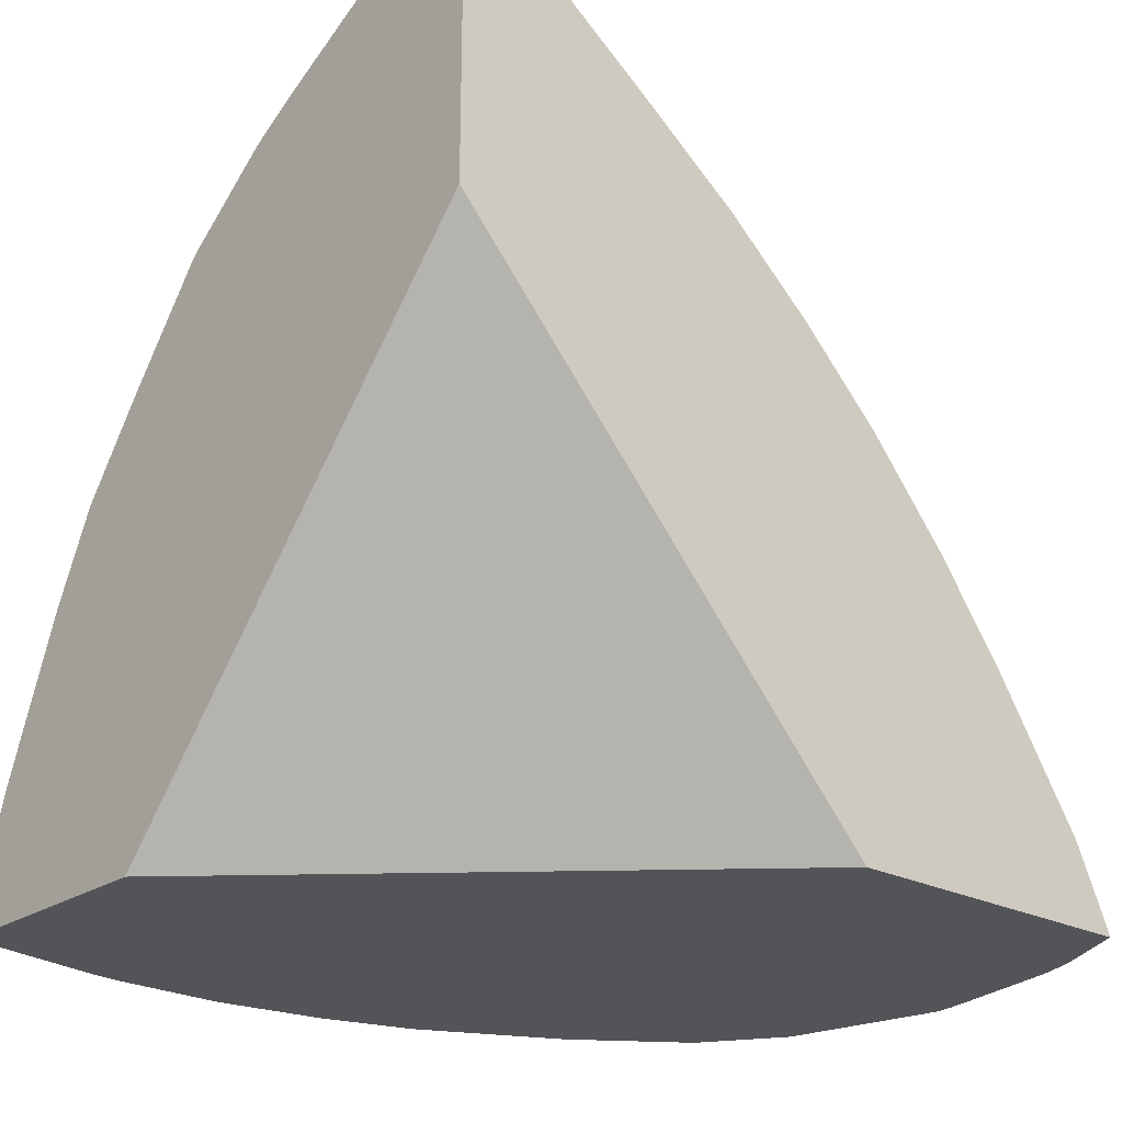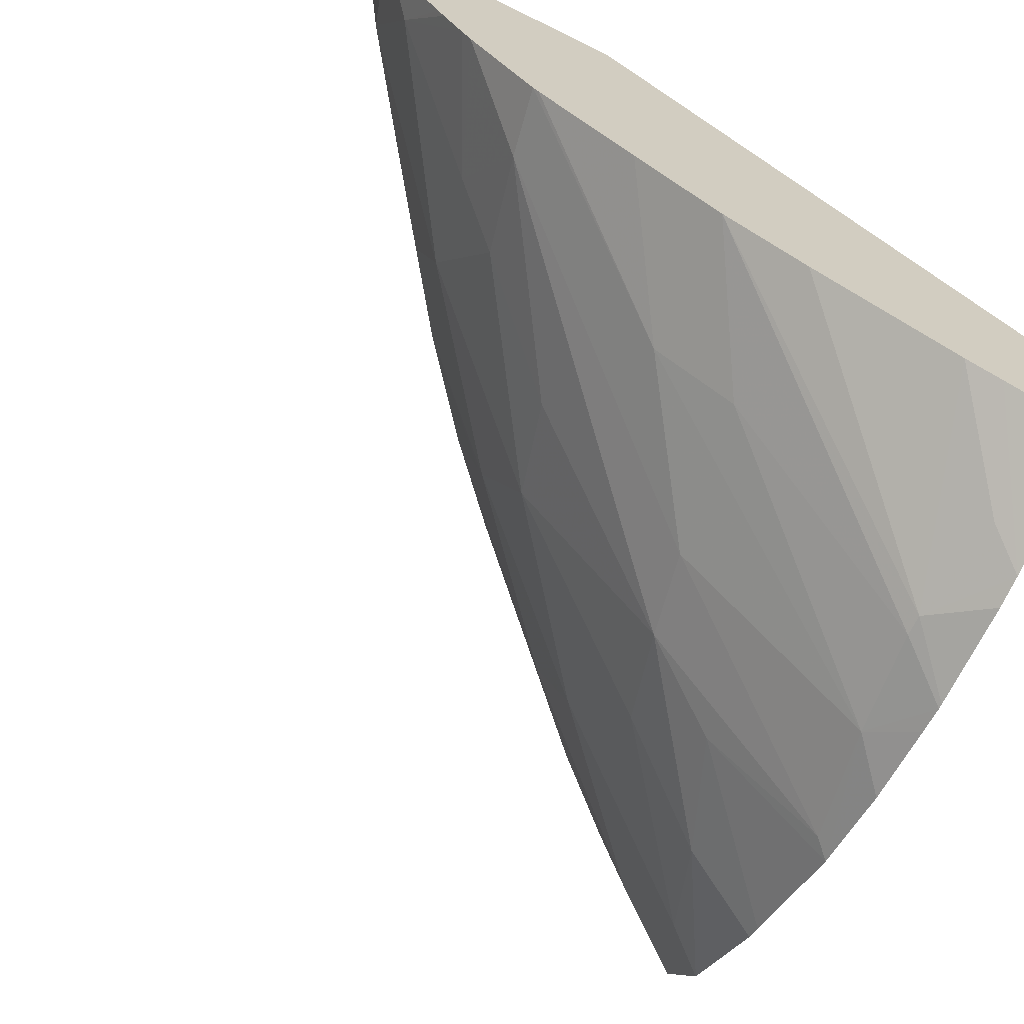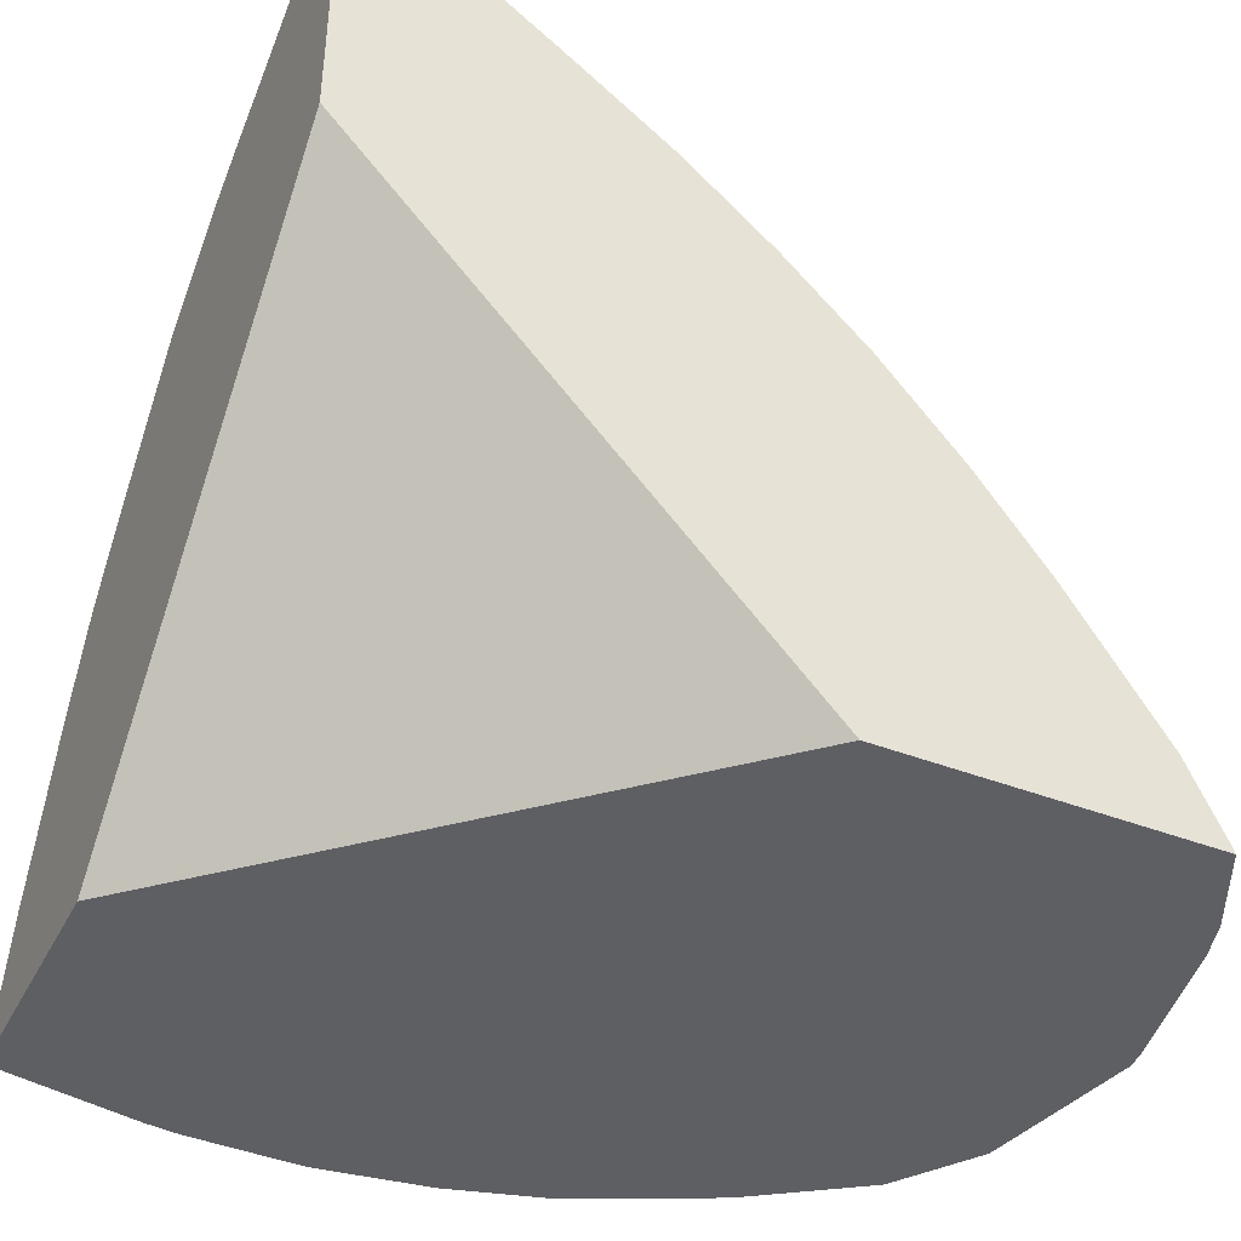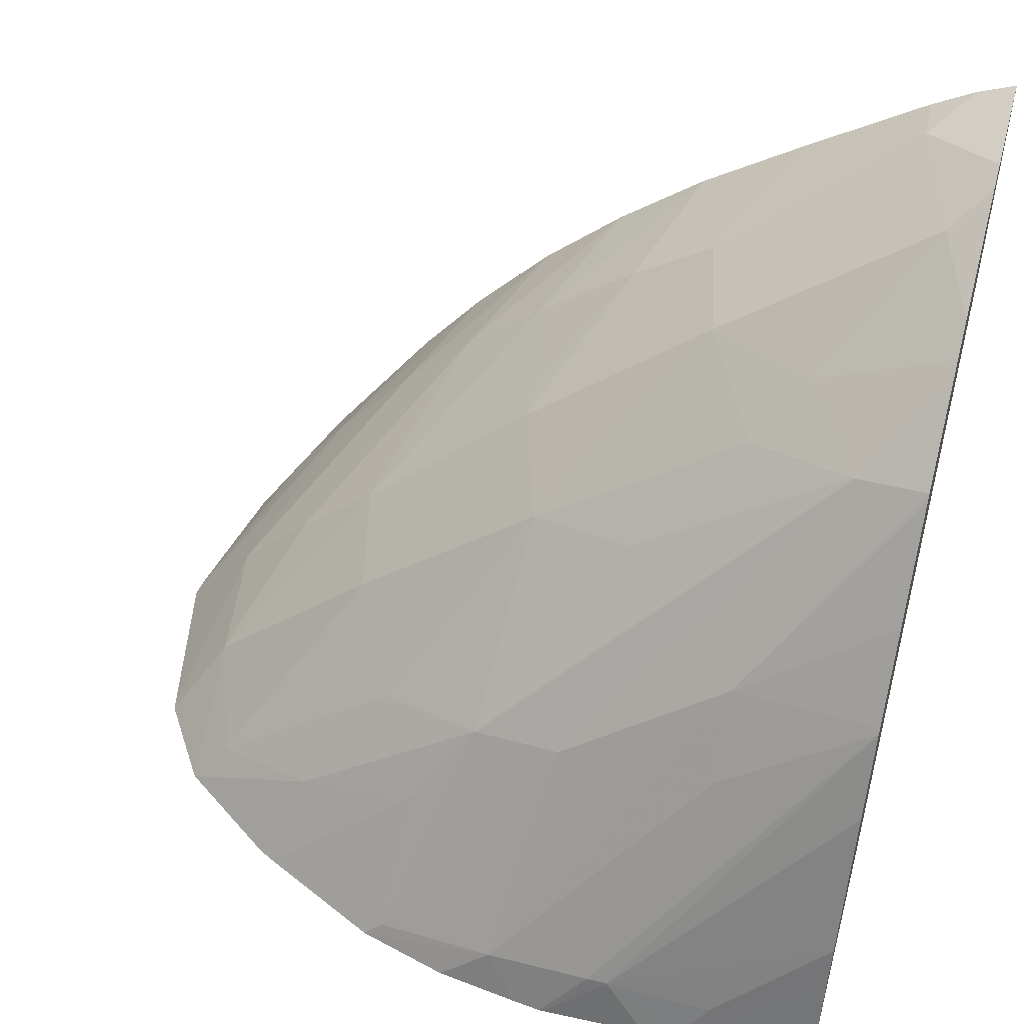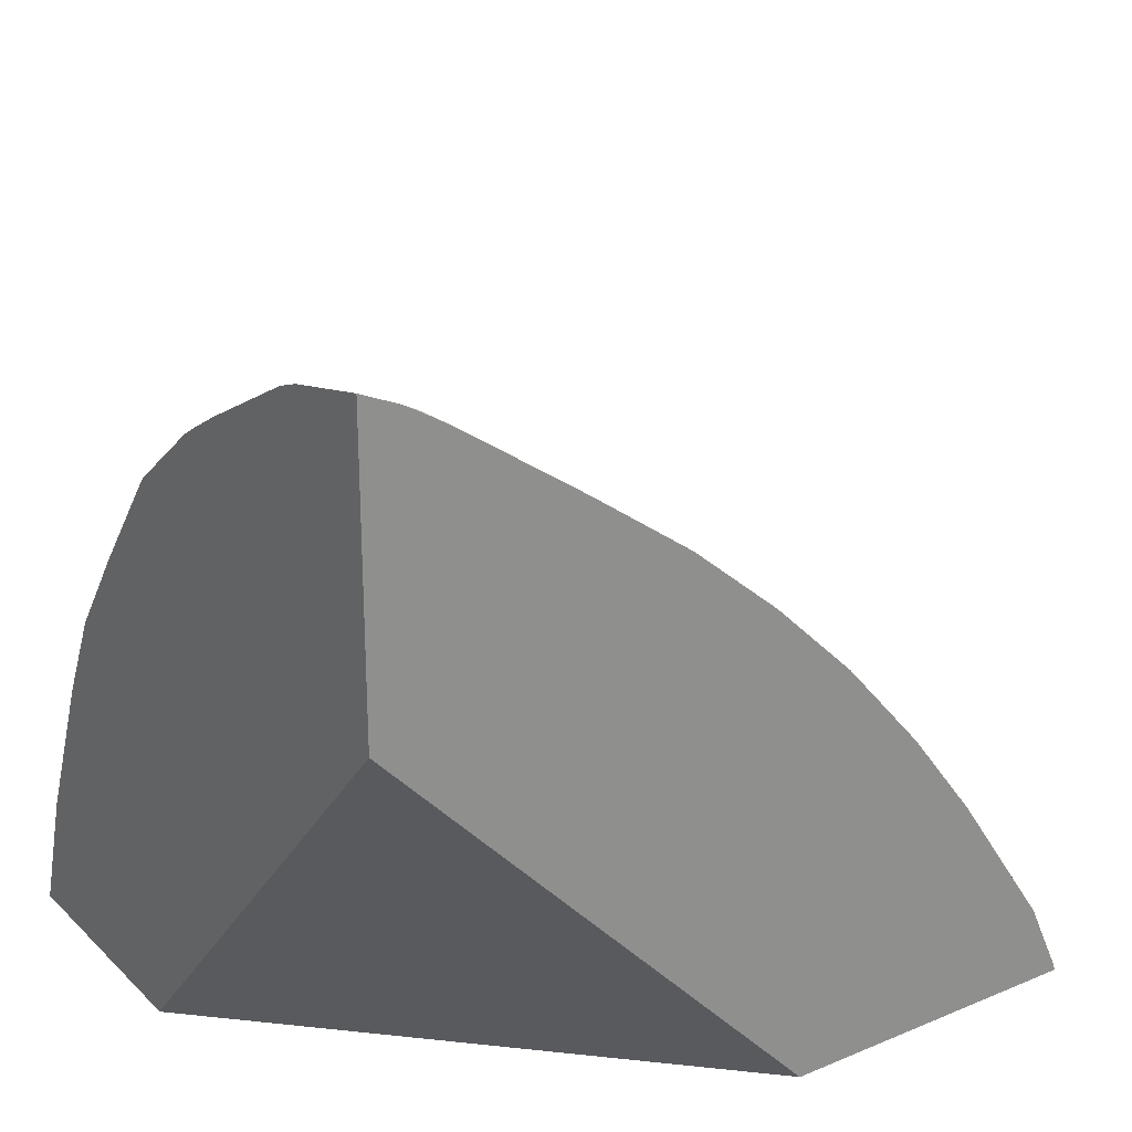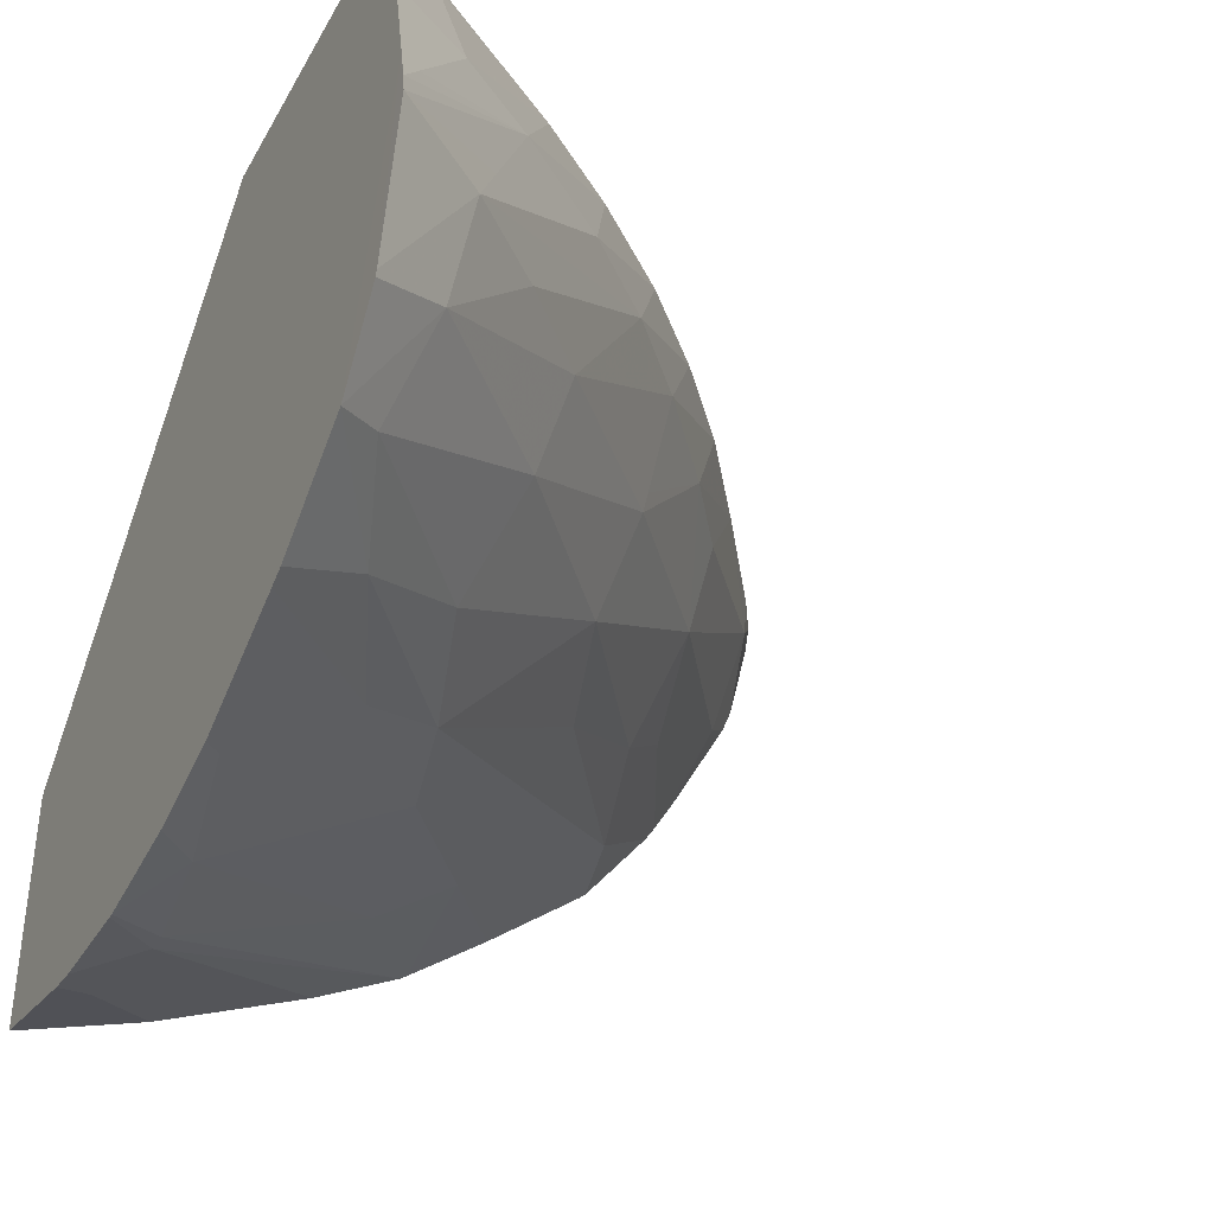
<metadata>
{"format":"obj","ext":"obj","renderer":"f3d","projection":"perspective","resolution":1024,"background":"white","views":[{"elev":-23.6,"azim":138.6,"up":"+Z"},{"elev":-68.0,"azim":63.7,"up":"+Y"},{"elev":-40.9,"azim":154.7,"up":"+Z"},{"elev":50.5,"azim":15.4,"up":"+Z"},{"elev":25.0,"azim":146.0,"up":"+Z"},{"elev":-37.4,"azim":-116.5,"up":"+Y"}]}
</metadata>
<code>
v 0.02164 0.1918 0.05406
v 0.02305 0.1891 0.05406
v 0.02293 0.1891 0.05406
v 0.02219 0.1897 0.05406
v 0.0218 0.1902 0.05406
v 0.02179 0.1903 0.05406
v 0.02157 0.1914 0.05406
v 0.02158 0.1915 0.05406
v 0.02172 0.1918 0.05421
v 0.02179 0.1925 0.05406
v 0.02398 0.1918 0.05406
v 0.0254 0.1884 0.05406
v 0.02519 0.1884 0.05406
v 0.0246 0.1885 0.05406
v 0.02394 0.1887 0.05406
v 0.02413 0.1893 0.05503
v 0.02321 0.1895 0.05465
v 0.02244 0.1898 0.05437
v 0.02217 0.1906 0.05462
v 0.02209 0.1914 0.05475
v 0.02224 0.1918 0.05491
v 0.02257 0.1926 0.05525
v 0.02218 0.1926 0.05467
v 0.02229 0.1932 0.05451
v 0.02188 0.1928 0.05406
v 0.02435 0.1933 0.05406
v 0.02744 0.1887 0.05406
v 0.02642 0.1884 0.05406
v 0.02619 0.1884 0.05406
v 0.02543 0.1884 0.05406
v 0.02572 0.1885 0.05446
v 0.02495 0.1886 0.05437
v 0.02407 0.1887 0.05419
v 0.02456 0.1896 0.05565
v 0.02379 0.1899 0.05542
v 0.02336 0.1907 0.0557
v 0.0232 0.1914 0.05588
v 0.02262 0.1914 0.05533
v 0.02368 0.1926 0.05657
v 0.02315 0.1926 0.056
v 0.02308 0.1933 0.05562
v 0.02356 0.1933 0.05626
v 0.02244 0.1933 0.05464
v 0.0222 0.1933 0.05414
v 0.02217 0.1933 0.05406
v 0.02438 0.1933 0.05406
v 0.02744 0.1904 0.05406
v 0.02744 0.1888 0.05468
v 0.02664 0.1886 0.05434
v 0.02587 0.1885 0.05446
v 0.02744 0.1897 0.05665
v 0.02638 0.1894 0.05601
v 0.02638 0.1898 0.05659
v 0.02522 0.1895 0.05581
v 0.02467 0.1909 0.05674
v 0.02693 0.1908 0.05793
v 0.02544 0.1906 0.05696
v 0.0244 0.1916 0.05695
v 0.02438 0.1918 0.05698
v 0.02426 0.1926 0.0571
v 0.02412 0.1933 0.05691
v 0.02469 0.1933 0.05747
v 0.02744 0.1933 0.05734
v 0.02744 0.1889 0.05495
v 0.02744 0.1894 0.05603
v 0.02744 0.1897 0.05669
v 0.02744 0.1901 0.05728
v 0.02744 0.1907 0.05799
v 0.02744 0.1907 0.05803
v 0.02616 0.1911 0.05774
v 0.0257 0.1919 0.05798
v 0.02648 0.1915 0.05812
v 0.02744 0.1913 0.05852
v 0.0245 0.1918 0.05707
v 0.02497 0.1926 0.05768
v 0.02532 0.1933 0.058
v 0.02744 0.1933 0.05942
v 0.02675 0.1918 0.05845
v 0.02718 0.1923 0.05896
v 0.0269 0.1931 0.0591
v 0.02555 0.1926 0.05809
v 0.02744 0.1915 0.05859
v 0.02734 0.1918 0.05874
v 0.02604 0.1933 0.05853
v 0.02744 0.1933 0.05941
v 0.02718 0.1933 0.0593
v 0.0274 0.1918 0.05877
v 0.02744 0.1918 0.05879
v 0.02744 0.1925 0.05919
v 0.02744 0.1927 0.05926
v 0.02688 0.1933 0.05912
v 0.02744 0.1917 0.05874
f 1 2 3
f 1 3 4
f 1 4 5
f 1 5 6
f 1 6 7
f 1 7 8
f 1 8 9
f 1 9 10
f 1 10 25
f 1 25 45
f 1 45 46
f 1 46 26
f 1 26 11
f 1 11 30
f 1 30 12
f 1 12 13
f 1 13 14
f 1 14 15
f 1 15 2
f 2 15 16
f 2 16 17
f 2 17 3
f 3 17 4
f 4 17 18
f 4 18 19
f 4 19 5
f 5 19 6
f 6 19 20
f 6 20 7
f 7 20 21
f 7 21 22
f 7 22 8
f 8 22 9
f 9 23 10
f 9 22 23
f 10 23 24
f 10 24 25
f 11 26 27
f 11 27 28
f 11 28 29
f 11 29 30
f 12 30 50
f 12 50 31
f 12 31 32
f 12 32 13
f 13 32 14
f 14 32 15
f 15 32 33
f 15 33 16
f 16 34 17
f 16 33 34
f 17 34 35
f 17 35 18
f 18 35 36
f 18 36 19
f 19 36 37
f 19 37 38
f 19 38 20
f 20 38 39
f 20 39 40
f 20 40 21
f 21 40 22
f 22 41 23
f 22 40 42
f 22 42 41
f 23 41 24
f 24 41 43
f 24 43 44
f 24 44 25
f 25 44 45
f 26 46 27
f 27 47 63
f 27 63 77
f 27 77 85
f 27 85 90
f 27 90 89
f 27 89 88
f 27 88 92
f 27 92 82
f 27 82 73
f 27 73 69
f 27 69 68
f 27 68 67
f 27 67 66
f 27 66 51
f 27 51 65
f 27 65 64
f 27 64 48
f 27 48 28
f 27 46 47
f 28 49 50
f 28 50 29
f 28 48 49
f 29 50 30
f 31 50 51
f 31 51 52
f 31 52 32
f 32 52 53
f 32 53 54
f 32 54 33
f 33 54 34
f 34 55 35
f 34 54 56
f 34 56 57
f 34 57 55
f 35 55 36
f 36 55 58
f 36 58 37
f 37 58 59
f 37 59 60
f 37 60 39
f 37 39 38
f 39 61 40
f 39 60 62
f 39 62 61
f 40 61 42
f 41 42 61
f 41 61 62
f 41 62 76
f 41 76 84
f 41 84 91
f 41 91 86
f 41 86 77
f 41 77 63
f 41 63 46
f 41 46 45
f 41 45 44
f 41 44 43
f 46 63 47
f 48 64 49
f 49 64 50
f 50 64 65
f 50 65 51
f 51 66 52
f 52 66 53
f 53 66 67
f 53 67 68
f 53 68 69
f 53 69 54
f 54 69 56
f 55 57 70
f 55 70 71
f 55 71 58
f 56 72 70
f 56 70 57
f 56 69 73
f 56 73 72
f 58 71 74
f 58 74 59
f 59 74 75
f 59 75 60
f 60 75 76
f 60 76 62
f 70 72 71
f 71 72 78
f 71 78 79
f 71 79 80
f 71 80 81
f 71 81 75
f 71 75 74
f 72 73 82
f 72 82 83
f 72 83 78
f 75 81 84
f 75 84 76
f 77 86 85
f 78 83 79
f 79 83 87
f 79 87 88
f 79 88 89
f 79 89 90
f 79 90 80
f 80 91 84
f 80 84 81
f 80 90 85
f 80 85 86
f 80 86 91
f 82 92 83
f 83 92 87
f 87 92 88

</code>
